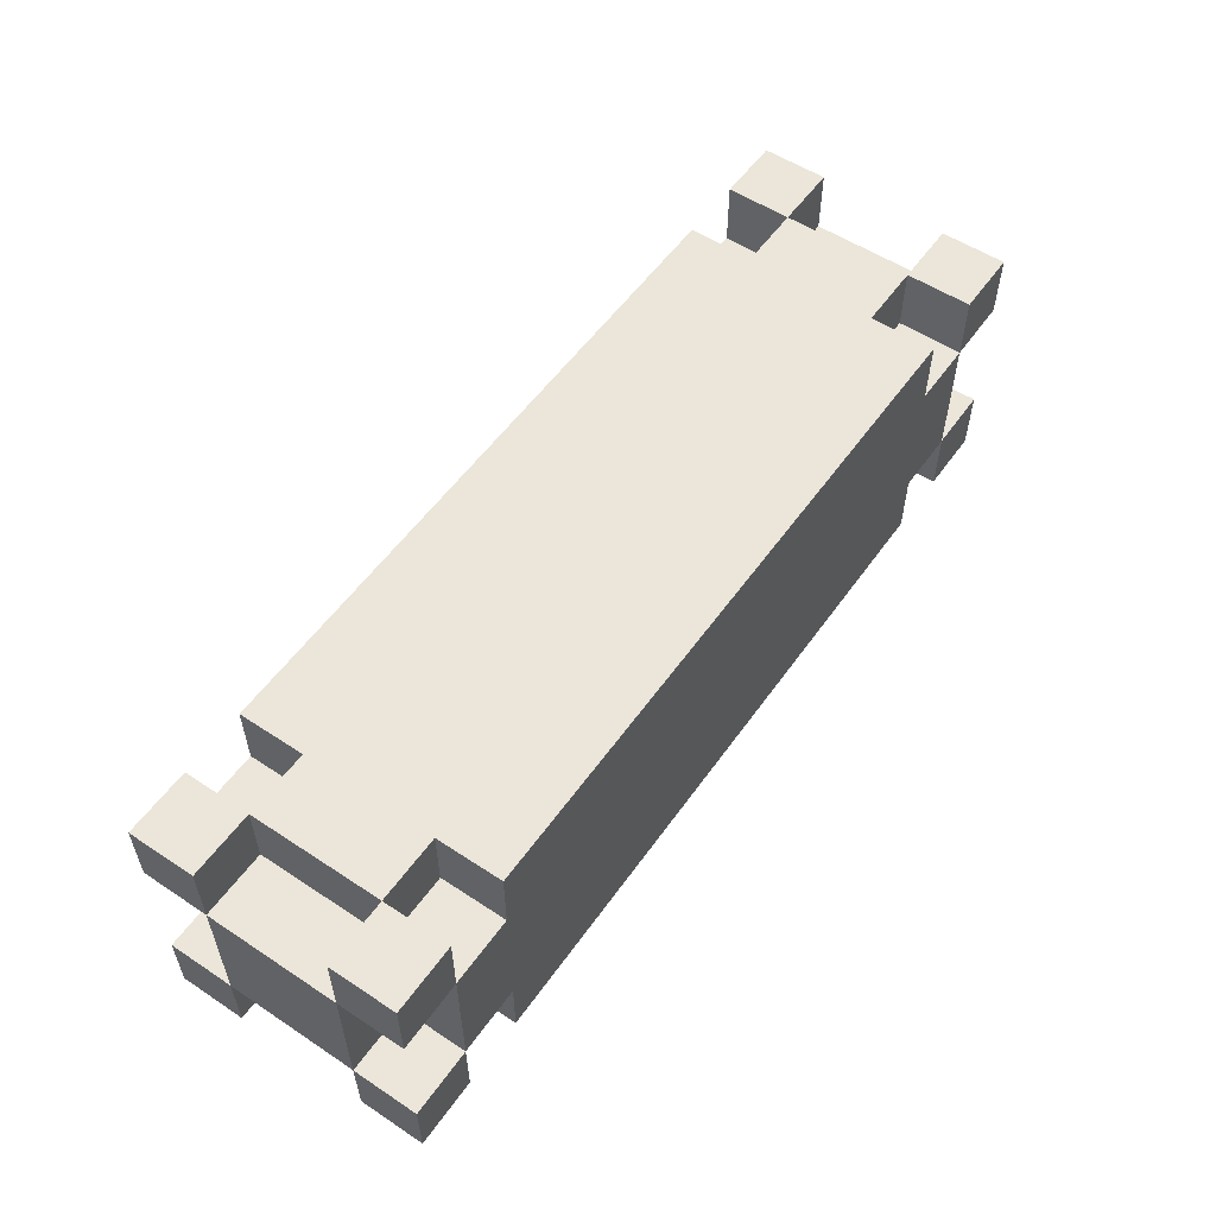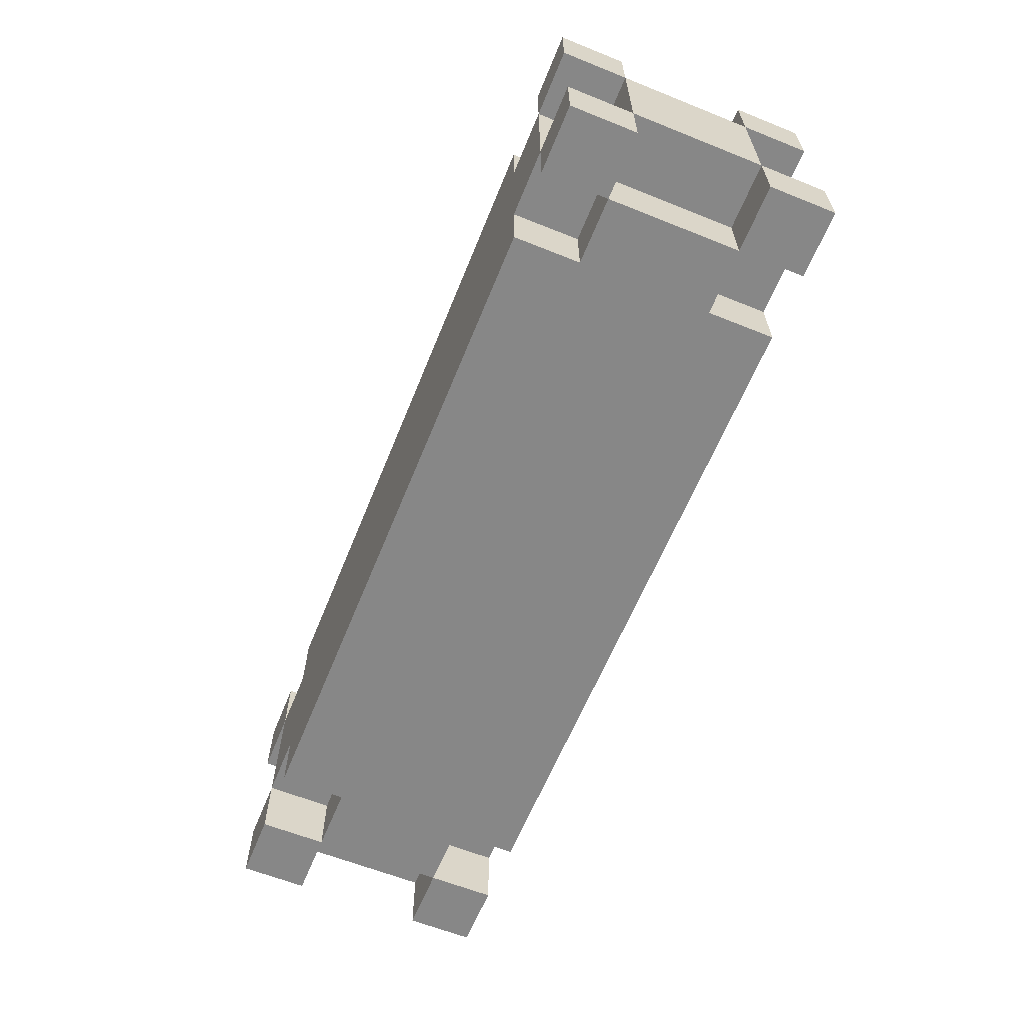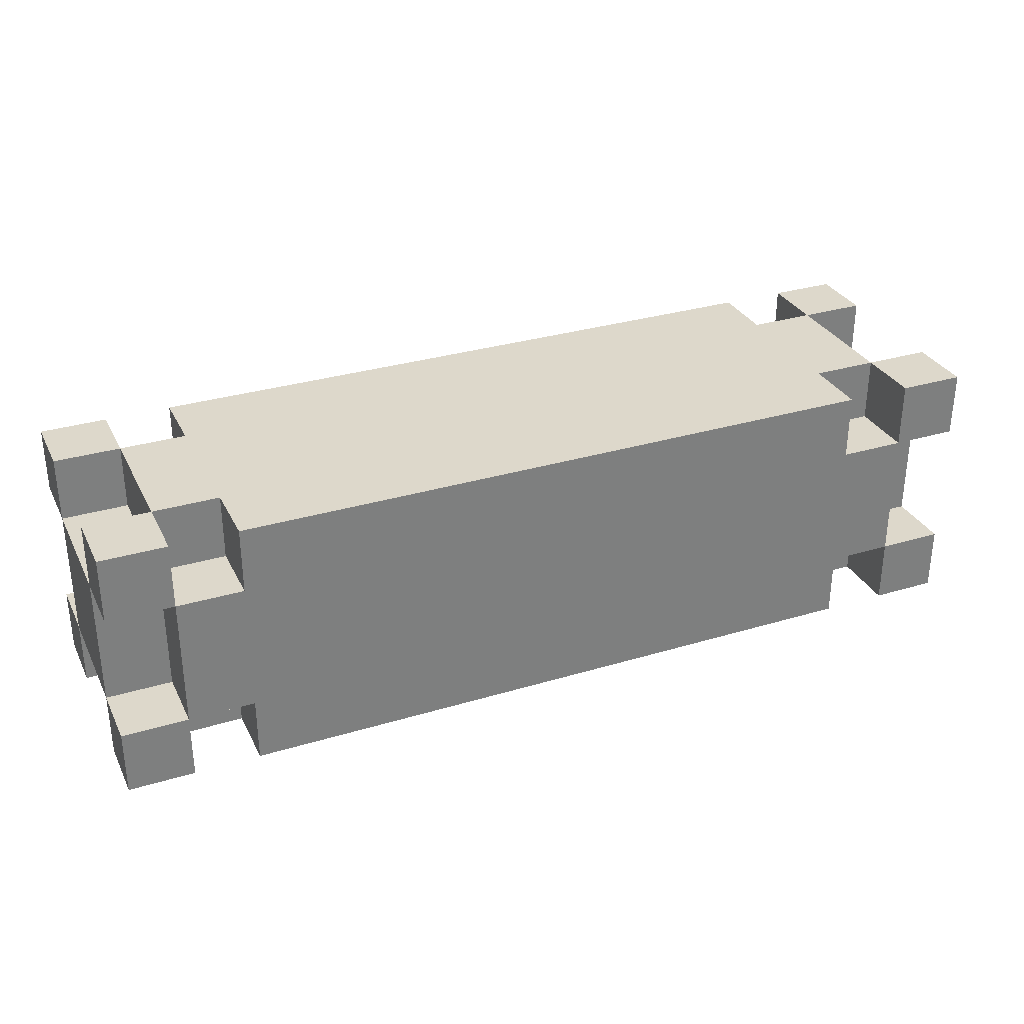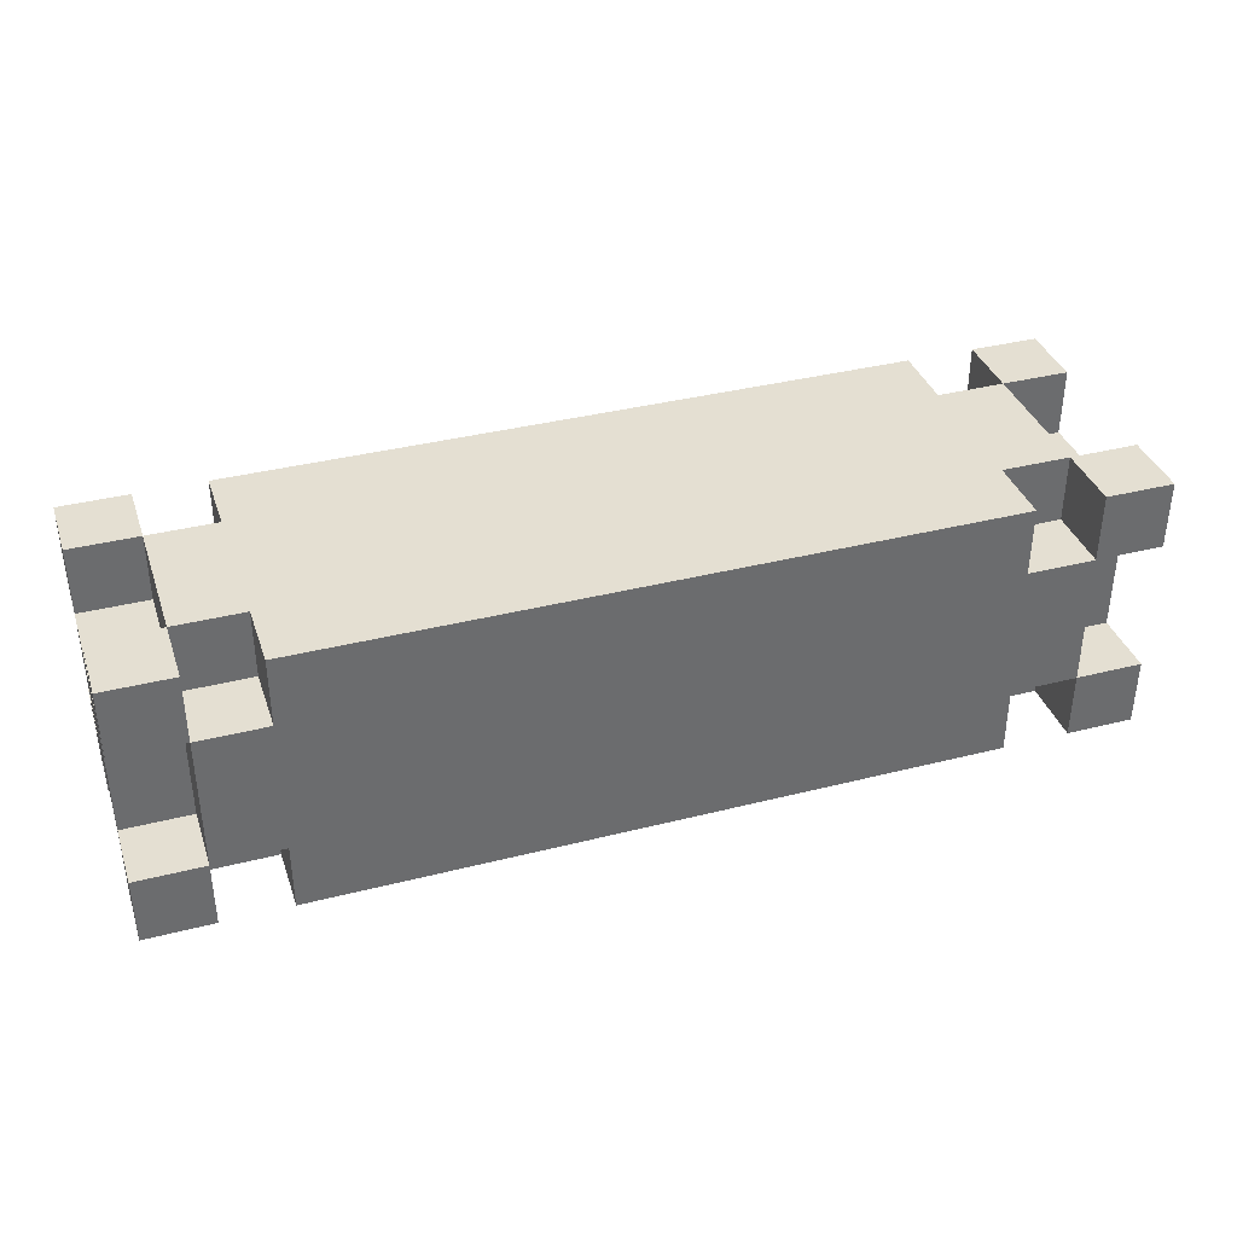
<metadata>
{"format":"obj","ext":"obj","renderer":"f3d","projection":"perspective","resolution":1024,"background":"white","views":[{"elev":55.2,"azim":124.8,"up":"+Z"},{"elev":-62.3,"azim":67.9,"up":"+Y"},{"elev":31.3,"azim":-23.2,"up":"+Y"},{"elev":37.1,"azim":-18.1,"up":"+Z"}]}
</metadata>
<code>
o
v -0.1 2.1 -0.6
v -0.1 2.1 -0.7
v -0.1 2.1 -0.9
v -0.1 2.1 -1
v -0.1 2.2 -0.6
v -0.1 2.2 -0.7
v -0.1 2.2 -0.9
v -0.1 2.2 -1
v -0.1 2.4 -0.6
v -0.1 2.4 -0.7
v -0.1 2.4 -0.9
v -0.1 2.4 -1
v -0.1 2.5 -0.6
v -0.1 2.5 -0.7
v -0.1 2.5 -0.9
v -0.1 2.5 -1
v -4.47e-08 2.1 -0.7
v -4.47e-08 2.1 -0.9
v -4.47e-08 2.2 -0.6
v -4.47e-08 2.2 -0.7
v -4.47e-08 2.2 -0.9
v -4.47e-08 2.2 -1
v -4.47e-08 2.4 -0.6
v -4.47e-08 2.4 -0.7
v -4.47e-08 2.4 -0.9
v -4.47e-08 2.4 -1
v -4.47e-08 2.5 -0.7
v -4.47e-08 2.5 -0.9
v 0.1 2.1 -0.6
v 0.1 2.1 -0.7
v 0.1 2.1 -0.9
v 0.1 2.1 -1
v 0.1 2.2 -0.6
v 0.1 2.2 -0.7
v 0.1 2.2 -0.9
v 0.1 2.2 -1
v 0.1 2.4 -0.6
v 0.1 2.4 -0.7
v 0.1 2.4 -0.9
v 0.1 2.4 -1
v 0.1 2.5 -0.6
v 0.1 2.5 -0.7
v 0.1 2.5 -0.9
v 0.1 2.5 -1
v 1.2 2.1 -0.6
v 1.2 2.1 -0.7
v 1.2 2.1 -0.9
v 1.2 2.1 -1
v 1.2 2.2 -0.6
v 1.2 2.2 -0.7
v 1.2 2.2 -0.9
v 1.2 2.2 -1
v 1.2 2.4 -0.6
v 1.2 2.4 -0.7
v 1.2 2.4 -0.9
v 1.2 2.4 -1
v 1.2 2.5 -0.6
v 1.2 2.5 -0.7
v 1.2 2.5 -0.9
v 1.2 2.5 -1
v -4.47e-08 2.1 -0.6
v -4.47e-08 2.1 -0.7
v -4.47e-08 2.1 -0.9
v -4.47e-08 2.1 -1
v -4.47e-08 2.2 -0.6
v -4.47e-08 2.2 -0.7
v -4.47e-08 2.2 -0.9
v -4.47e-08 2.2 -1
v -4.47e-08 2.4 -0.6
v -4.47e-08 2.4 -0.7
v -4.47e-08 2.4 -0.9
v -4.47e-08 2.4 -1
v -4.47e-08 2.5 -0.6
v -4.47e-08 2.5 -0.7
v -4.47e-08 2.5 -0.9
v -4.47e-08 2.5 -1
v 1.1 2.1 -0.6
v 1.1 2.1 -0.7
v 1.1 2.1 -0.9
v 1.1 2.1 -1
v 1.1 2.2 -0.6
v 1.1 2.2 -0.7
v 1.1 2.2 -0.9
v 1.1 2.2 -1
v 1.1 2.4 -0.6
v 1.1 2.4 -0.7
v 1.1 2.4 -0.9
v 1.1 2.4 -1
v 1.1 2.5 -0.6
v 1.1 2.5 -0.7
v 1.1 2.5 -0.9
v 1.1 2.5 -1
v 1.2 2.1 -0.7
v 1.2 2.1 -0.9
v 1.2 2.2 -0.6
v 1.2 2.2 -0.7
v 1.2 2.2 -0.9
v 1.2 2.2 -1
v 1.2 2.4 -0.6
v 1.2 2.4 -0.7
v 1.2 2.4 -0.9
v 1.2 2.4 -1
v 1.2 2.5 -0.7
v 1.2 2.5 -0.9
v 1.3 2.1 -0.6
v 1.3 2.1 -0.7
v 1.3 2.1 -0.9
v 1.3 2.1 -1
v 1.3 2.2 -0.6
v 1.3 2.2 -0.7
v 1.3 2.2 -0.9
v 1.3 2.2 -1
v 1.3 2.4 -0.6
v 1.3 2.4 -0.7
v 1.3 2.4 -0.9
v 1.3 2.4 -1
v 1.3 2.5 -0.6
v 1.3 2.5 -0.7
v 1.3 2.5 -0.9
v 1.3 2.5 -1
v -0.1 2.1 -0.6
v -0.1 2.2 -0.6
v -0.1 2.4 -0.6
v -0.1 2.5 -0.6
v -4.47e-08 2.1 -0.6
v -4.47e-08 2.2 -0.6
v -4.47e-08 2.4 -0.6
v -4.47e-08 2.5 -0.6
v 0.1 2.1 -0.6
v 0.1 2.2 -0.6
v 0.1 2.4 -0.6
v 0.1 2.5 -0.6
v 1.1 2.1 -0.6
v 1.1 2.2 -0.6
v 1.1 2.4 -0.6
v 1.1 2.5 -0.6
v 1.2 2.1 -0.6
v 1.2 2.2 -0.6
v 1.2 2.4 -0.6
v 1.2 2.5 -0.6
v 1.3 2.1 -0.6
v 1.3 2.2 -0.6
v 1.3 2.4 -0.6
v 1.3 2.5 -0.6
v -0.1 2.2 -0.7
v -0.1 2.4 -0.7
v -4.47e-08 2.1 -0.7
v -4.47e-08 2.2 -0.7
v -4.47e-08 2.4 -0.7
v -4.47e-08 2.5 -0.7
v 0.1 2.1 -0.7
v 0.1 2.2 -0.7
v 0.1 2.4 -0.7
v 0.1 2.5 -0.7
v 1.1 2.1 -0.7
v 1.1 2.2 -0.7
v 1.1 2.4 -0.7
v 1.1 2.5 -0.7
v 1.2 2.1 -0.7
v 1.2 2.2 -0.7
v 1.2 2.4 -0.7
v 1.2 2.5 -0.7
v 1.3 2.2 -0.7
v 1.3 2.4 -0.7
v -0.1 2.1 -0.9
v -0.1 2.2 -0.9
v -0.1 2.4 -0.9
v -0.1 2.5 -0.9
v -4.47e-08 2.1 -0.9
v -4.47e-08 2.2 -0.9
v -4.47e-08 2.4 -0.9
v -4.47e-08 2.5 -0.9
v 1.2 2.1 -0.9
v 1.2 2.2 -0.9
v 1.2 2.4 -0.9
v 1.2 2.5 -0.9
v 1.3 2.1 -0.9
v 1.3 2.2 -0.9
v 1.3 2.4 -0.9
v 1.3 2.5 -0.9
v -0.1 2.1 -0.7
v -0.1 2.2 -0.7
v -0.1 2.4 -0.7
v -0.1 2.5 -0.7
v -4.47e-08 2.1 -0.7
v -4.47e-08 2.2 -0.7
v -4.47e-08 2.4 -0.7
v -4.47e-08 2.5 -0.7
v 1.2 2.1 -0.7
v 1.2 2.2 -0.7
v 1.2 2.4 -0.7
v 1.2 2.5 -0.7
v 1.3 2.1 -0.7
v 1.3 2.2 -0.7
v 1.3 2.4 -0.7
v 1.3 2.5 -0.7
v -0.1 2.2 -0.9
v -0.1 2.4 -0.9
v -4.47e-08 2.1 -0.9
v -4.47e-08 2.2 -0.9
v -4.47e-08 2.4 -0.9
v -4.47e-08 2.5 -0.9
v 0.1 2.1 -0.9
v 0.1 2.2 -0.9
v 0.1 2.4 -0.9
v 0.1 2.5 -0.9
v 1.1 2.1 -0.9
v 1.1 2.2 -0.9
v 1.1 2.4 -0.9
v 1.1 2.5 -0.9
v 1.2 2.1 -0.9
v 1.2 2.2 -0.9
v 1.2 2.4 -0.9
v 1.2 2.5 -0.9
v 1.3 2.2 -0.9
v 1.3 2.4 -0.9
v -0.1 2.1 -1
v -0.1 2.2 -1
v -0.1 2.4 -1
v -0.1 2.5 -1
v -4.47e-08 2.1 -1
v -4.47e-08 2.2 -1
v -4.47e-08 2.4 -1
v -4.47e-08 2.5 -1
v 0.1 2.1 -1
v 0.1 2.2 -1
v 0.1 2.4 -1
v 0.1 2.5 -1
v 1.1 2.1 -1
v 1.1 2.2 -1
v 1.1 2.4 -1
v 1.1 2.5 -1
v 1.2 2.1 -1
v 1.2 2.2 -1
v 1.2 2.4 -1
v 1.2 2.5 -1
v 1.3 2.1 -1
v 1.3 2.2 -1
v 1.3 2.4 -1
v 1.3 2.5 -1
v -0.1 2.1 -0.6
v -4.47e-08 2.1 -0.6
v 0.1 2.1 -0.6
v 1.1 2.1 -0.6
v 1.2 2.1 -0.6
v 1.3 2.1 -0.6
v -0.1 2.1 -0.7
v -4.47e-08 2.1 -0.7
v 0.1 2.1 -0.7
v 0.2 2.1 -0.7
v 0.3 2.1 -0.7
v 0.4 2.1 -0.7
v 0.5 2.1 -0.7
v 0.6 2.1 -0.7
v 0.7 2.1 -0.7
v 0.8 2.1 -0.7
v 0.9 2.1 -0.7
v 1 2.1 -0.7
v 1.1 2.1 -0.7
v 1.2 2.1 -0.7
v 1.3 2.1 -0.7
v 0.1 2.1 -0.8
v 0.2 2.1 -0.8
v 0.3 2.1 -0.8
v 0.4 2.1 -0.8
v 0.5 2.1 -0.8
v 0.6 2.1 -0.8
v 0.7 2.1 -0.8
v 0.8 2.1 -0.8
v 0.9 2.1 -0.8
v 1 2.1 -0.8
v 1.1 2.1 -0.8
v -0.1 2.1 -0.9
v -4.47e-08 2.1 -0.9
v 0.1 2.1 -0.9
v 0.2 2.1 -0.9
v 0.3 2.1 -0.9
v 0.4 2.1 -0.9
v 0.5 2.1 -0.9
v 0.6 2.1 -0.9
v 0.7 2.1 -0.9
v 0.8 2.1 -0.9
v 0.9 2.1 -0.9
v 1 2.1 -0.9
v 1.1 2.1 -0.9
v 1.2 2.1 -0.9
v 1.3 2.1 -0.9
v -0.1 2.1 -1
v -4.47e-08 2.1 -1
v 0.1 2.1 -1
v 1.1 2.1 -1
v 1.2 2.1 -1
v 1.3 2.1 -1
v -4.47e-08 2.2 -0.6
v 0.1 2.2 -0.6
v 1.1 2.2 -0.6
v 1.2 2.2 -0.6
v -0.1 2.2 -0.7
v -4.47e-08 2.2 -0.7
v 0.1 2.2 -0.7
v 1.1 2.2 -0.7
v 1.2 2.2 -0.7
v 1.3 2.2 -0.7
v -0.1 2.2 -0.9
v -4.47e-08 2.2 -0.9
v 0.1 2.2 -0.9
v 1.1 2.2 -0.9
v 1.2 2.2 -0.9
v 1.3 2.2 -0.9
v -4.47e-08 2.2 -1
v 0.1 2.2 -1
v 1.1 2.2 -1
v 1.2 2.2 -1
v -0.1 2.4 -0.6
v -4.47e-08 2.4 -0.6
v 1.2 2.4 -0.6
v 1.3 2.4 -0.6
v -0.1 2.4 -0.7
v -4.47e-08 2.4 -0.7
v 1.2 2.4 -0.7
v 1.3 2.4 -0.7
v -0.1 2.4 -0.9
v -4.47e-08 2.4 -0.9
v 1.2 2.4 -0.9
v 1.3 2.4 -0.9
v -0.1 2.4 -1
v -4.47e-08 2.4 -1
v 1.2 2.4 -1
v 1.3 2.4 -1
v -0.1 2.2 -0.6
v -4.47e-08 2.2 -0.6
v 1.2 2.2 -0.6
v 1.3 2.2 -0.6
v -0.1 2.2 -0.7
v -4.47e-08 2.2 -0.7
v 1.2 2.2 -0.7
v 1.3 2.2 -0.7
v -0.1 2.2 -0.9
v -4.47e-08 2.2 -0.9
v 1.2 2.2 -0.9
v 1.3 2.2 -0.9
v -0.1 2.2 -1
v -4.47e-08 2.2 -1
v 1.2 2.2 -1
v 1.3 2.2 -1
v -4.47e-08 2.4 -0.6
v 0.1 2.4 -0.6
v 1.1 2.4 -0.6
v 1.2 2.4 -0.6
v -0.1 2.4 -0.7
v -4.47e-08 2.4 -0.7
v 0.1 2.4 -0.7
v 1.1 2.4 -0.7
v 1.2 2.4 -0.7
v 1.3 2.4 -0.7
v -0.1 2.4 -0.9
v -4.47e-08 2.4 -0.9
v 0.1 2.4 -0.9
v 1.1 2.4 -0.9
v 1.2 2.4 -0.9
v 1.3 2.4 -0.9
v -4.47e-08 2.4 -1
v 0.1 2.4 -1
v 1.1 2.4 -1
v 1.2 2.4 -1
v -0.1 2.5 -0.6
v -4.47e-08 2.5 -0.6
v 0.1 2.5 -0.6
v 1.1 2.5 -0.6
v 1.2 2.5 -0.6
v 1.3 2.5 -0.6
v -0.1 2.5 -0.7
v -4.47e-08 2.5 -0.7
v 0.1 2.5 -0.7
v 0.2 2.5 -0.7
v 0.3 2.5 -0.7
v 0.4 2.5 -0.7
v 0.5 2.5 -0.7
v 0.6 2.5 -0.7
v 0.7 2.5 -0.7
v 0.8 2.5 -0.7
v 0.9 2.5 -0.7
v 1 2.5 -0.7
v 1.1 2.5 -0.7
v 1.2 2.5 -0.7
v 1.3 2.5 -0.7
v 0.1 2.5 -0.8
v 0.2 2.5 -0.8
v 0.3 2.5 -0.8
v 0.4 2.5 -0.8
v 0.5 2.5 -0.8
v 0.6 2.5 -0.8
v 0.7 2.5 -0.8
v 0.8 2.5 -0.8
v 0.9 2.5 -0.8
v 1 2.5 -0.8
v 1.1 2.5 -0.8
v -0.1 2.5 -0.9
v -4.47e-08 2.5 -0.9
v 0.1 2.5 -0.9
v 0.2 2.5 -0.9
v 0.3 2.5 -0.9
v 0.4 2.5 -0.9
v 0.5 2.5 -0.9
v 0.6 2.5 -0.9
v 0.7 2.5 -0.9
v 0.8 2.5 -0.9
v 0.9 2.5 -0.9
v 1 2.5 -0.9
v 1.1 2.5 -0.9
v 1.2 2.5 -0.9
v 1.3 2.5 -0.9
v -0.1 2.5 -1
v -4.47e-08 2.5 -1
v 0.1 2.5 -1
v 1.1 2.5 -1
v 1.2 2.5 -1
v 1.3 2.5 -1
f 5 2 1
f 6 2 5
f 7 4 3
f 8 4 7
f 10 7 6
f 11 7 10
f 13 10 9
f 14 10 13
f 15 12 11
f 16 12 15
f 20 18 17
f 21 18 20
f 23 20 19
f 24 20 23
f 25 22 21
f 26 22 25
f 27 25 24
f 28 25 27
f 33 30 29
f 34 30 33
f 35 32 31
f 36 32 35
f 41 38 37
f 42 38 41
f 43 40 39
f 44 40 43
f 49 46 45
f 50 46 49
f 51 48 47
f 52 48 51
f 57 54 53
f 58 54 57
f 59 56 55
f 60 56 59
f 61 62 65
f 65 62 66
f 63 64 67
f 67 64 68
f 69 70 73
f 73 70 74
f 71 72 75
f 75 72 76
f 77 78 81
f 81 78 82
f 79 80 83
f 83 80 84
f 85 86 89
f 89 86 90
f 87 88 91
f 91 88 92
f 93 94 96
f 96 94 97
f 95 96 99
f 99 96 100
f 97 98 101
f 101 98 102
f 100 101 103
f 103 101 104
f 105 106 109
f 109 106 110
f 107 108 111
f 111 108 112
f 110 111 114
f 114 111 115
f 113 114 117
f 117 114 118
f 115 116 119
f 119 116 120
f 125 122 121
f 126 122 125
f 127 124 123
f 128 124 127
f 130 127 126
f 131 127 130
f 133 130 129
f 133 132 131
f 133 131 130
f 134 132 133
f 135 132 134
f 136 132 135
f 138 135 134
f 139 135 138
f 141 138 137
f 142 138 141
f 143 140 139
f 144 140 143
f 148 146 145
f 149 146 148
f 151 148 147
f 152 148 151
f 153 150 149
f 154 150 153
f 159 156 155
f 160 156 159
f 161 158 157
f 162 158 161
f 163 161 160
f 164 161 163
f 169 166 165
f 170 166 169
f 171 168 167
f 172 168 171
f 177 174 173
f 178 174 177
f 179 176 175
f 180 176 179
f 181 182 185
f 185 182 186
f 183 184 187
f 187 184 188
f 189 190 193
f 193 190 194
f 191 192 195
f 195 192 196
f 197 198 200
f 200 198 201
f 199 200 203
f 203 200 204
f 201 202 205
f 205 202 206
f 207 208 211
f 211 208 212
f 209 210 213
f 213 210 214
f 212 213 215
f 215 213 216
f 217 218 221
f 221 218 222
f 219 220 223
f 223 220 224
f 222 223 226
f 226 223 227
f 225 226 229
f 227 228 229
f 226 227 229
f 229 228 230
f 230 228 231
f 231 228 232
f 230 231 234
f 234 231 235
f 233 234 237
f 237 234 238
f 235 236 239
f 239 236 240
f 247 242 241
f 248 242 247
f 249 244 243
f 250 244 249
f 251 244 250
f 252 244 251
f 253 244 252
f 254 244 253
f 255 244 254
f 256 244 255
f 257 244 256
f 258 244 257
f 259 244 258
f 260 246 245
f 261 246 260
f 262 249 248
f 262 250 249
f 263 251 250
f 263 250 262
f 264 252 251
f 264 251 263
f 265 253 252
f 265 252 264
f 266 254 253
f 266 253 265
f 267 255 254
f 267 254 266
f 268 256 255
f 268 255 267
f 269 257 256
f 269 256 268
f 270 258 257
f 270 257 269
f 271 259 258
f 271 258 270
f 272 260 259
f 272 259 271
f 274 262 248
f 275 263 262
f 275 262 274
f 276 264 263
f 276 263 275
f 277 265 264
f 277 264 276
f 278 266 265
f 278 265 277
f 279 267 266
f 279 266 278
f 280 268 267
f 280 267 279
f 281 269 268
f 281 268 280
f 282 270 269
f 282 269 281
f 283 271 270
f 283 270 282
f 284 272 271
f 284 271 283
f 285 260 272
f 285 272 284
f 286 260 285
f 288 274 273
f 289 274 288
f 290 281 280
f 290 282 281
f 290 284 283
f 290 285 284
f 290 283 282
f 290 280 279
f 290 279 278
f 290 278 277
f 290 277 276
f 290 276 275
f 291 285 290
f 292 287 286
f 293 287 292
f 299 295 294
f 300 295 299
f 301 297 296
f 302 297 301
f 304 299 298
f 305 299 304
f 308 303 302
f 309 303 308
f 310 306 305
f 311 306 310
f 312 308 307
f 313 308 312
f 318 315 314
f 319 315 318
f 320 317 316
f 321 317 320
f 326 323 322
f 327 323 326
f 328 325 324
f 329 325 328
f 330 331 334
f 334 331 335
f 332 333 336
f 336 333 337
f 338 339 342
f 342 339 343
f 340 341 344
f 344 341 345
f 346 347 351
f 351 347 352
f 348 349 353
f 353 349 354
f 350 351 356
f 356 351 357
f 354 355 360
f 360 355 361
f 357 358 362
f 362 358 363
f 359 360 364
f 364 360 365
f 366 367 372
f 372 367 373
f 368 369 374
f 374 369 375
f 375 369 376
f 376 369 377
f 377 369 378
f 378 369 379
f 379 369 380
f 380 369 381
f 381 369 382
f 382 369 383
f 383 369 384
f 370 371 385
f 385 371 386
f 373 374 387
f 374 375 387
f 375 376 388
f 387 375 388
f 376 377 389
f 388 376 389
f 377 378 390
f 389 377 390
f 378 379 391
f 390 378 391
f 379 380 392
f 391 379 392
f 380 381 393
f 392 380 393
f 381 382 394
f 393 381 394
f 382 383 395
f 394 382 395
f 383 384 396
f 395 383 396
f 384 385 397
f 396 384 397
f 373 387 399
f 387 388 400
f 399 387 400
f 388 389 401
f 400 388 401
f 389 390 402
f 401 389 402
f 390 391 403
f 402 390 403
f 391 392 404
f 403 391 404
f 392 393 405
f 404 392 405
f 393 394 406
f 405 393 406
f 394 395 407
f 406 394 407
f 395 396 408
f 407 395 408
f 396 397 409
f 408 396 409
f 397 385 410
f 409 397 410
f 410 385 411
f 398 399 413
f 413 399 414
f 405 406 415
f 406 407 415
f 408 409 415
f 409 410 415
f 407 408 415
f 404 405 415
f 403 404 415
f 402 403 415
f 401 402 415
f 400 401 415
f 415 410 416
f 411 412 417
f 417 412 418

</code>
